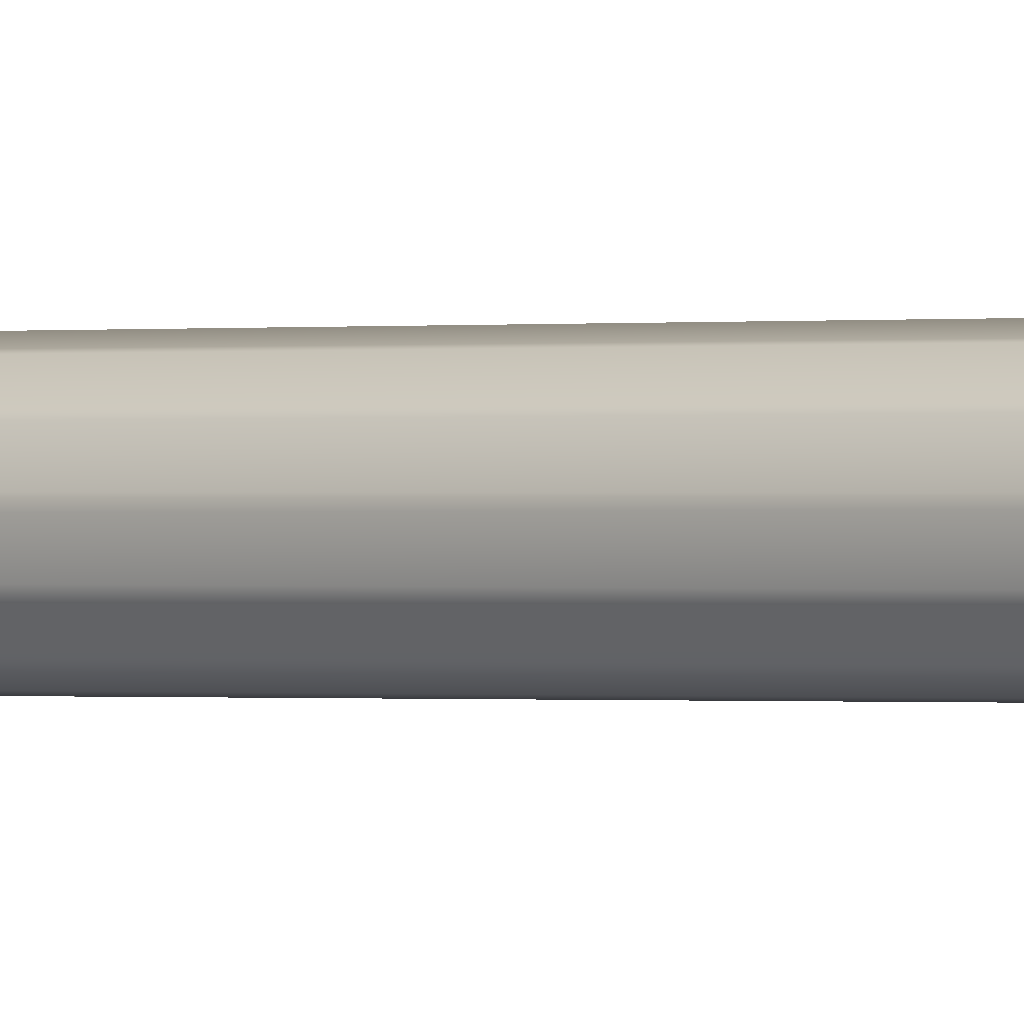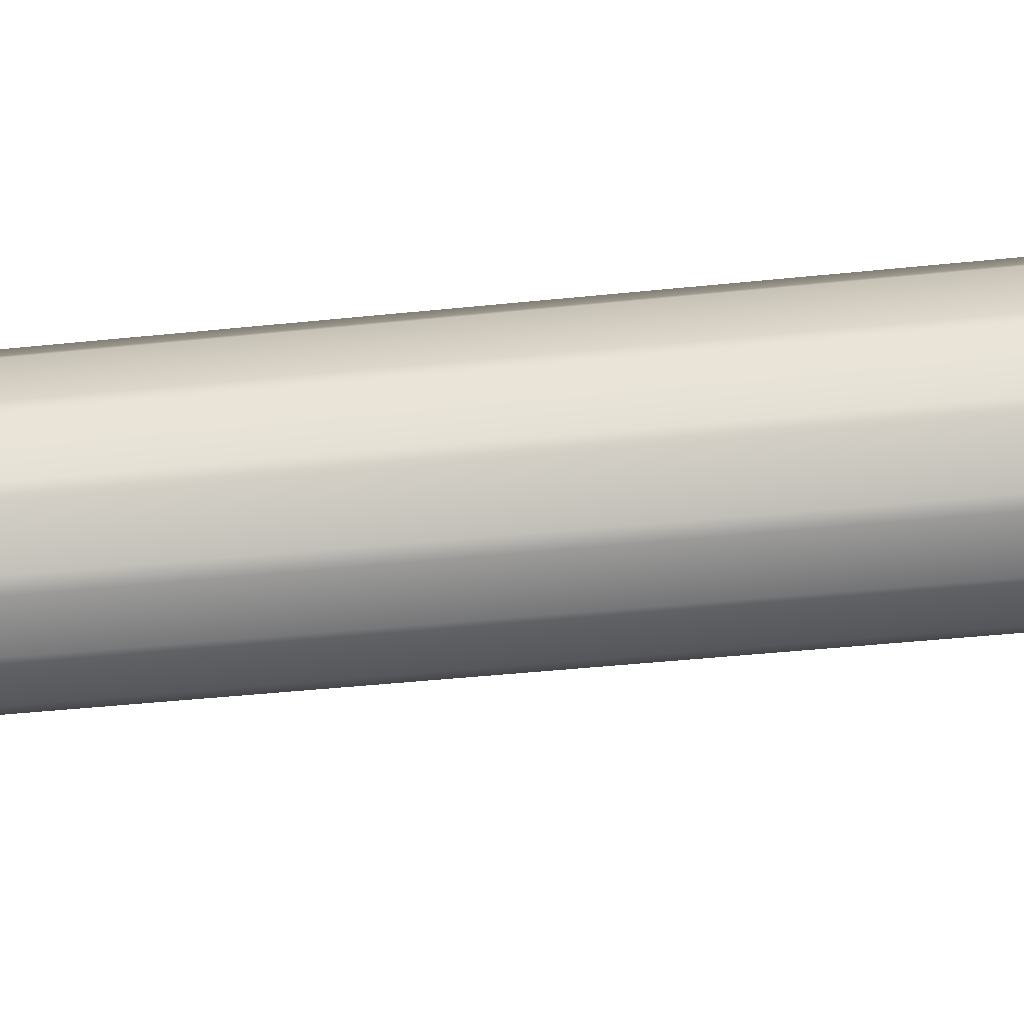
<metadata>
{"format":"obj","ext":"obj","renderer":"f3d","projection":"perspective","resolution":1024,"background":"white","views":[{"elev":-0.2,"azim":130.7,"up":"+Z"},{"elev":-69.5,"azim":95.2,"up":"+Z"}]}
</metadata>
<code>
v  0.1637 14.8 2e-06
v  0.1997 19.47 3e-06
v  0.1729 19.47 0.0998
v  0.1418 14.8 0.0819
v  0.0998 19.47 0.1729
v  0.0819 14.8 0.1418
v  -1e-06 19.47 0.1997
v  -1e-06 14.8 0.1637
v  -0.0998 19.47 0.1729
v  -0.0819 14.8 0.1418
v  -0.1729 19.47 0.0998
v  -0.1418 14.8 0.0819
v  -0.1997 19.47 3e-06
v  -0.1637 14.8 2e-06
v  -0.1729 19.47 -0.0998
v  -0.1418 14.8 -0.0819
v  -0.0998 19.47 -0.1729
v  -0.0819 14.8 -0.1418
v  -1e-06 19.47 -0.1997
v  -1e-06 14.8 -0.1637
v  0.0998 19.47 -0.1729
v  0.0819 14.8 -0.1418
v  0.1729 19.47 -0.0998
v  0.1418 14.8 -0.0819
v  0.072 0.0298 0
v  0.0903 0.0724 0
v  0.0782 0.0724 0.0452
v  0.0624 0.0298 0.036
v  0.0451 0.0724 0.0782
v  0.036 0.0298 0.0624
v  0 0.0724 0.0903
v  0 0.0298 0.072
v  -0.0451 0.0724 0.0782
v  -0.036 0.0298 0.0624
v  -0.0782 0.0724 0.0452
v  -0.0624 0.0298 0.036
v  -0.0903 0.0724 0
v  -0.072 0.0298 0
v  -0.0782 0.0724 -0.0451
v  -0.0624 0.0298 -0.036
v  -0.0452 0.0724 -0.0782
v  -0.036 0.0298 -0.0624
v  0 0.0724 -0.0903
v  0 0.0298 -0.072
v  0.0451 0.0724 -0.0782
v  0.036 0.0298 -0.0624
v  0.0782 0.0724 -0.0451
v  0.0624 0.0298 -0.036
v  0.041 0.007 0
v  0.028 0.007 0.028
v  0 0.007 0.041
v  -0.028 0.007 0.028
v  -0.041 0.007 0
v  -0.028 0.007 -0.028
v  0 0.007 -0.0409
v  0.028 0.007 -0.028
v  0 0 0
v  0.092 0.2084 0
v  0.0797 0.2084 0.046
v  0.046 0.2084 0.0797
v  0 0.2084 0.092
v  -0.046 0.2084 0.0797
v  -0.0797 0.2084 0.046
v  -0.092 0.2084 0
v  -0.0797 0.2084 -0.046
v  -0.046 0.2084 -0.0797
v  0 0.2084 -0.092
v  0.046 0.2084 -0.0797
v  0.0797 0.2084 -0.046
v  0.000285 19.64 0.000166
v  0.0813 0.5689 0.047
v  0.0939 0.5689 0
v  0.047 0.5689 0.0813
v  0 0.5689 0.0939
v  -0.047 0.5689 0.0813
v  -0.0813 0.5689 0.047
v  -0.0939 0.5689 0
v  -0.0813 0.5689 -0.047
v  -0.047 0.5689 -0.0813
v  0 0.5689 -0.0939
v  0.047 0.5689 -0.0813
v  0.0813 0.5689 -0.047
v  0.1765 20.12 -0.02279
v  0.1739 20.09 -0.02279
v  0.2107 20.1 -0.02279
v  0.2107 20.08 -0.02279
v  0.124 20.07 -0.02279
v  0.1214 20 -0.02279
v  0.1424 19.94 -0.02279
v  0.1739 19.91 -0.02279
v  0.2474 19.88 -0.02279
v  0.2501 19.48 -0.0228
v  0.2055 19.57 -0.02279
v  0.1362 19.64 -0.02279
v  0.04691 19.66 -0.0228
v  -0.07221 19.64 -0.0228
v  -0.06692 19.72 -0.02279
v  -0.07244 19.83 -0.02279
v  -0.1206 19.95 -0.02279
v  -0.1946 20.04 -0.02279
v  -0.2882 20.12 -0.02279
v  0.1766 20.12 0.02412
v  0.1739 20.09 0.02412
v  0.2107 20.1 0.02412
v  0.2107 20.08 0.02412
v  0.1241 20.07 0.02412
v  0.1214 20 0.02412
v  0.1424 19.94 0.02412
v  0.1739 19.91 0.02412
v  0.2475 19.88 0.02412
v  0.2501 19.48 0.02408
v  0.2055 19.57 0.0241
v  0.1363 19.64 0.02409
v  0.04694 19.66 0.02408
v  -0.07218 19.64 0.02408
v  -0.06689 19.72 0.02412
v  -0.07241 19.83 0.02412
v  -0.1206 19.95 0.02412
v  -0.1946 20.04 0.02412
v  -0.2882 20.12 0.02412
v  -0.07551 19.62 -1.9e-05
v  0.03739 19.64 -1.9e-05
v  0.1216 19.61 -1.2e-05
v  0.1863 19.54 -7e-06
v  0.2501 19.41 -1.9e-05
v  0.2475 19.88 2e-06
v  0.1739 19.91 2e-06
v  0.1424 19.94 2e-06
v  0.1214 20 2e-06
v  0.124 20.07 2e-06
v  0.2107 20.08 2e-06
v  0.2107 20.1 2e-06
v  0.1739 20.09 2e-06
v  0.1766 20.12 2e-06
v  -0.2876 20.12 2e-06
v  -0.1946 20.04 2e-06
v  -0.1206 19.95 2e-06
v  -0.07243 19.83 2e-06
v  -0.06691 19.72 2e-06
v  0.1739 20.14 -0.02279
v  0.2107 20.13 -0.02279
v  0.2107 20.15 -0.02279
v  0.124 20.17 -0.02279
v  0.1214 20.24 -0.02279
v  0.1424 20.29 -0.02279
v  0.1739 20.33 -0.02279
v  0.2474 20.35 -0.02279
v  0.2501 20.75 -0.0228
v  0.2055 20.66 -0.02279
v  0.1362 20.59 -0.02279
v  0.04692 20.57 -0.0228
v  -0.07221 20.59 -0.0228
v  -0.06692 20.51 -0.02279
v  -0.07244 20.4 -0.02279
v  -0.1206 20.28 -0.02279
v  -0.1946 20.19 -0.02279
v  0.1739 20.14 0.02412
v  0.2107 20.13 0.02412
v  0.2107 20.15 0.02412
v  0.1241 20.17 0.02412
v  0.1214 20.24 0.02412
v  0.1424 20.29 0.02412
v  0.1739 20.33 0.02412
v  0.2475 20.35 0.02412
v  0.2501 20.75 0.02408
v  0.2055 20.66 0.0241
v  0.1363 20.59 0.02409
v  0.04694 20.57 0.02408
v  -0.07218 20.59 0.02408
v  -0.06689 20.51 0.02412
v  -0.07241 20.4 0.02412
v  -0.1206 20.28 0.02412
v  -0.1946 20.19 0.02412
v  -0.07551 20.61 -1.9e-05
v  0.0374 20.6 -1.9e-05
v  0.1216 20.62 -1.2e-05
v  0.1863 20.69 -7e-06
v  0.2501 20.83 -1.9e-05
v  0.2475 20.35 2e-06
v  0.1739 20.33 2e-06
v  0.1424 20.29 2e-06
v  0.1214 20.24 2e-06
v  0.124 20.17 2e-06
v  0.2107 20.15 2e-06
v  0.2107 20.13 2e-06
v  0.1739 20.14 2e-06
v  -0.1946 20.19 2e-06
v  -0.1206 20.28 2e-06
v  -0.07243 20.4 2e-06
v  -0.06691 20.51 2e-06
g objObject02
f 1 2 3 4
f 4 3 5 6
f 6 5 7 8
f 8 7 9 10
f 10 9 11 12
f 12 11 13 14
f 14 13 15 16
f 16 15 17 18
f 18 17 19 20
f 20 19 21 22
f 22 21 23 24
f 24 23 2 1
f 25 26 27 28
f 28 27 29 30
f 30 29 31 32
f 32 31 33 34
f 34 33 35 36
f 36 35 37 38
f 38 37 39 40
f 40 39 41 42
f 42 41 43 44
f 44 43 45 46
f 46 45 47 48
f 48 47 26 25
f 49 25 28 50
f 51 50 30 32
f 51 32 34 52
f 53 52 36 38
f 53 38 40 54
f 55 54 42 44
f 55 44 46 56
f 49 56 48 25
f 58 59 27 26
f 59 60 29 27
f 60 61 31 29
f 61 62 33 31
f 62 63 35 33
f 63 64 37 35
f 64 65 39 37
f 65 66 41 39
f 66 67 43 41
f 67 68 45 43
f 68 69 47 45
f 69 58 26 47
f 1 4 71 72
f 4 6 73 71
f 6 8 74 73
f 8 10 75 74
f 10 12 76 75
f 12 14 77 76
f 14 16 78 77
f 16 18 79 78
f 18 20 80 79
f 20 22 81 80
f 22 24 82 81
f 24 1 72 82
f 72 71 59 58
f 71 73 60 59
f 73 74 61 60
f 74 75 62 61
f 75 76 63 62
f 76 77 64 63
f 77 78 65 64
f 78 79 66 65
f 79 80 67 66
f 80 81 68 67
f 81 82 69 68
f 82 72 58 69
f 118 103 102 119
f 103 106 105 104
f 117 108 107 118
f 109 114 113 110
f 109 108 117 116
f 83 84 99 100
f 94 95 90 91
f 86 87 84 85
f 88 89 98 99
f 97 90 95 96
f 98 89 90 97
f 134 133 84 83
f 133 132 85 84
f 132 131 86 85
f 131 130 87 86
f 130 129 88 87
f 129 128 89 88
f 128 127 90 89
f 127 126 91 90
f 126 125 92 91
f 125 124 93 92
f 93 124 123 94
f 94 123 122 95
f 122 121 96 95
f 139 97 96 121
f 97 139 138 98
f 98 138 137 99
f 99 137 136 100
f 100 136 135 101
f 114 115 121 122
f 123 113 114 122
f 124 112 113 123
f 111 112 124 125
f 110 111 125 126
f 109 110 126 127
f 108 109 127 128
f 107 108 128 129
f 106 107 129 130
f 105 106 130 131
f 104 105 131 132
f 103 104 132 133
f 102 103 133 134
f 136 119 120 135
f 137 118 119 136
f 138 117 118 137
f 139 116 117 138
f 115 116 139 121
f 172 173 102 157
f 157 158 159 160
f 171 172 161 162
f 163 164 167 168
f 163 170 171 162
f 83 156 155 140
f 150 147 146 151
f 142 141 140 143
f 144 155 154 145
f 153 152 151 146
f 154 153 146 145
f 134 83 140 186
f 186 140 141 185
f 185 141 142 184
f 184 142 143 183
f 183 143 144 182
f 182 144 145 181
f 181 145 146 180
f 180 146 147 179
f 179 147 148 178
f 178 148 149 177
f 149 150 176 177
f 150 151 175 176
f 175 151 152 174
f 190 174 152 153
f 153 154 189 190
f 154 155 188 189
f 155 156 187 188
f 156 101 135 187
f 168 175 174 169
f 176 175 168 167
f 177 176 167 166
f 165 178 177 166
f 164 179 178 165
f 163 180 179 164
f 162 181 180 163
f 161 182 181 162
f 160 183 182 161
f 159 184 183 160
f 158 185 184 159
f 157 186 185 158
f 102 134 186 157
f 187 135 120 173
f 188 187 173 172
f 189 188 172 171
f 190 189 171 170
f 169 174 190 170
f 3 2 70
f 2 23 70
f 23 21 70
f 21 19 70
f 19 17 70
f 17 15 70
f 15 13 70
f 13 11 70
f 11 9 70
f 9 7 70
f 7 5 70
f 5 3 70
f 30 50 28
f 36 52 34
f 42 54 40
f 48 56 46
f 57 49 50
f 50 51 57
f 55 56 57
f 54 55 57
f 51 52 57
f 53 54 57
f 52 53 57
f 57 56 49
f 111 110 112
f 120 119 102
f 112 110 113
f 103 118 106
f 106 118 107
f 114 109 116
f 92 93 91
f 101 83 100
f 93 94 91
f 84 87 99
f 87 88 99
f 114 116 115
f 165 166 164
f 120 102 173
f 166 167 164
f 157 160 172
f 160 161 172
f 168 170 163
f 148 147 149
f 101 156 83
f 149 147 150
f 140 155 143
f 143 155 144
f 168 169 170
g

</code>
